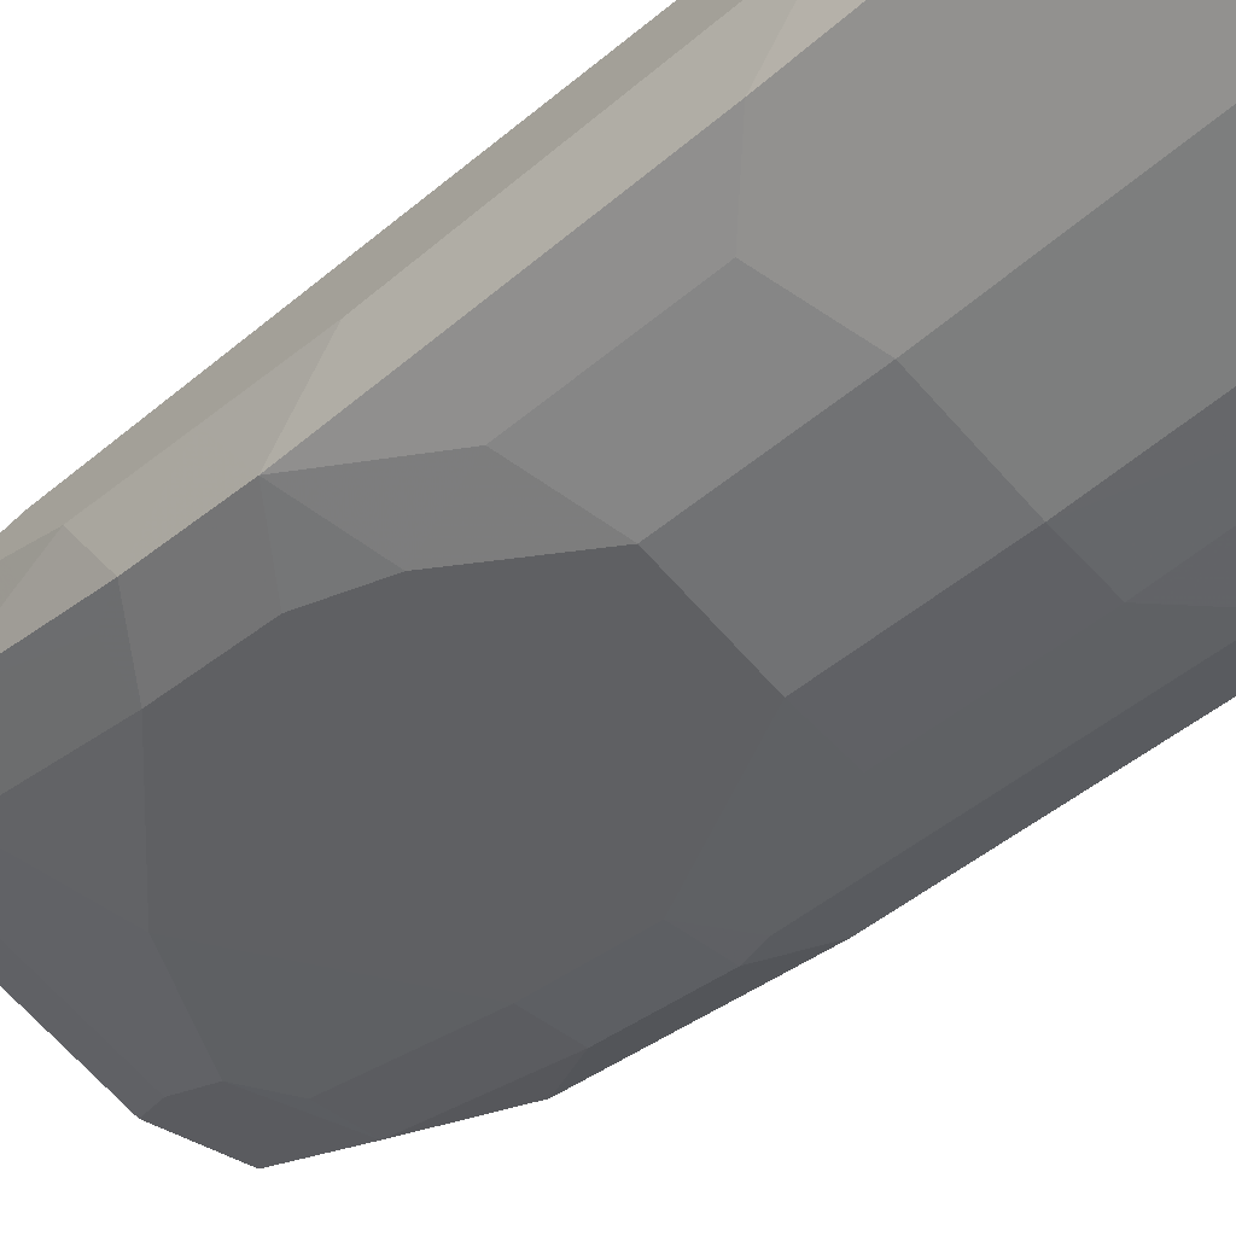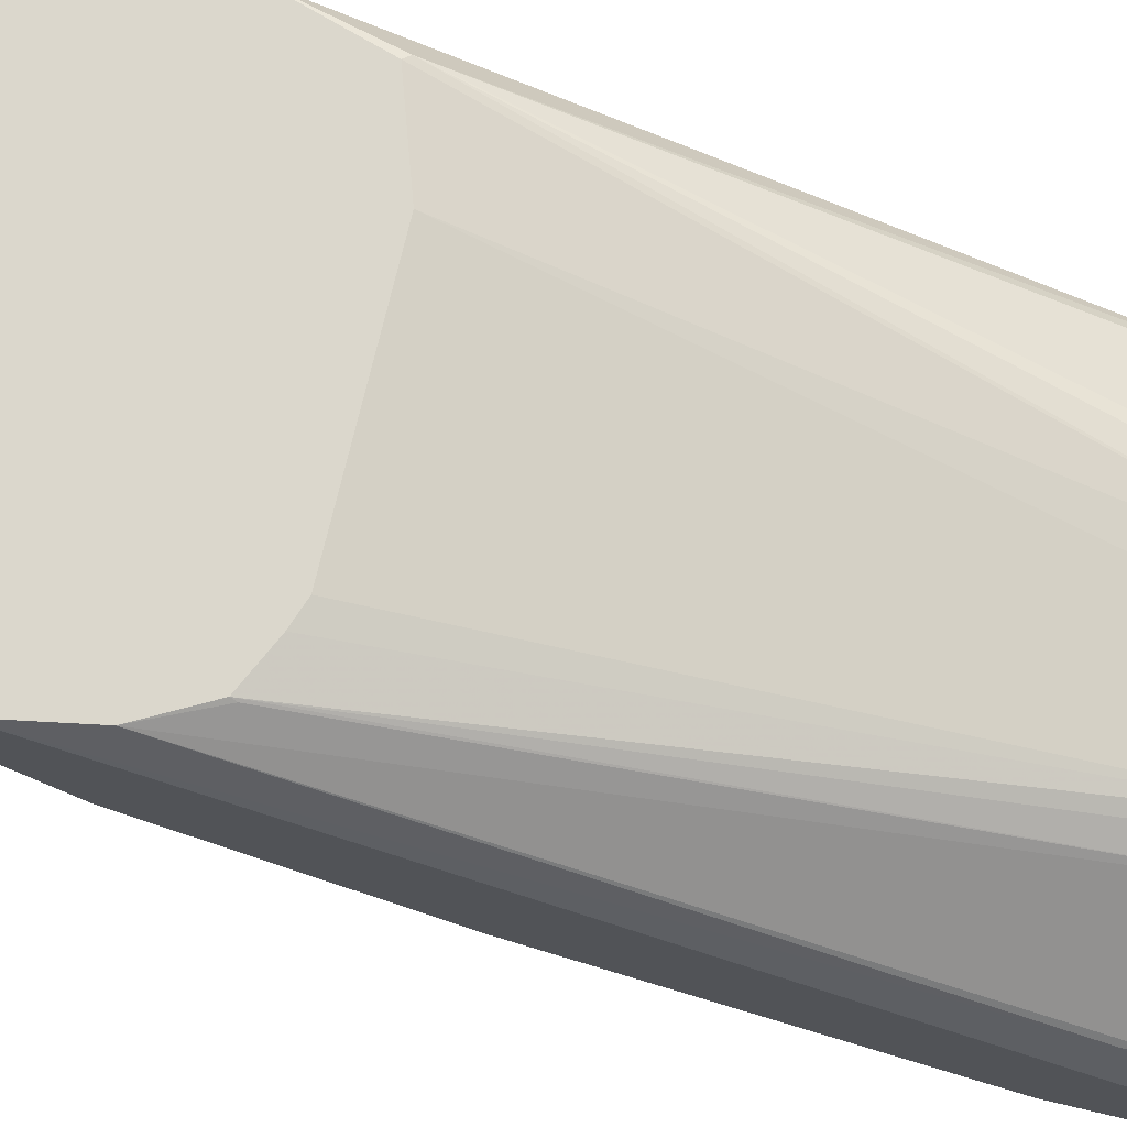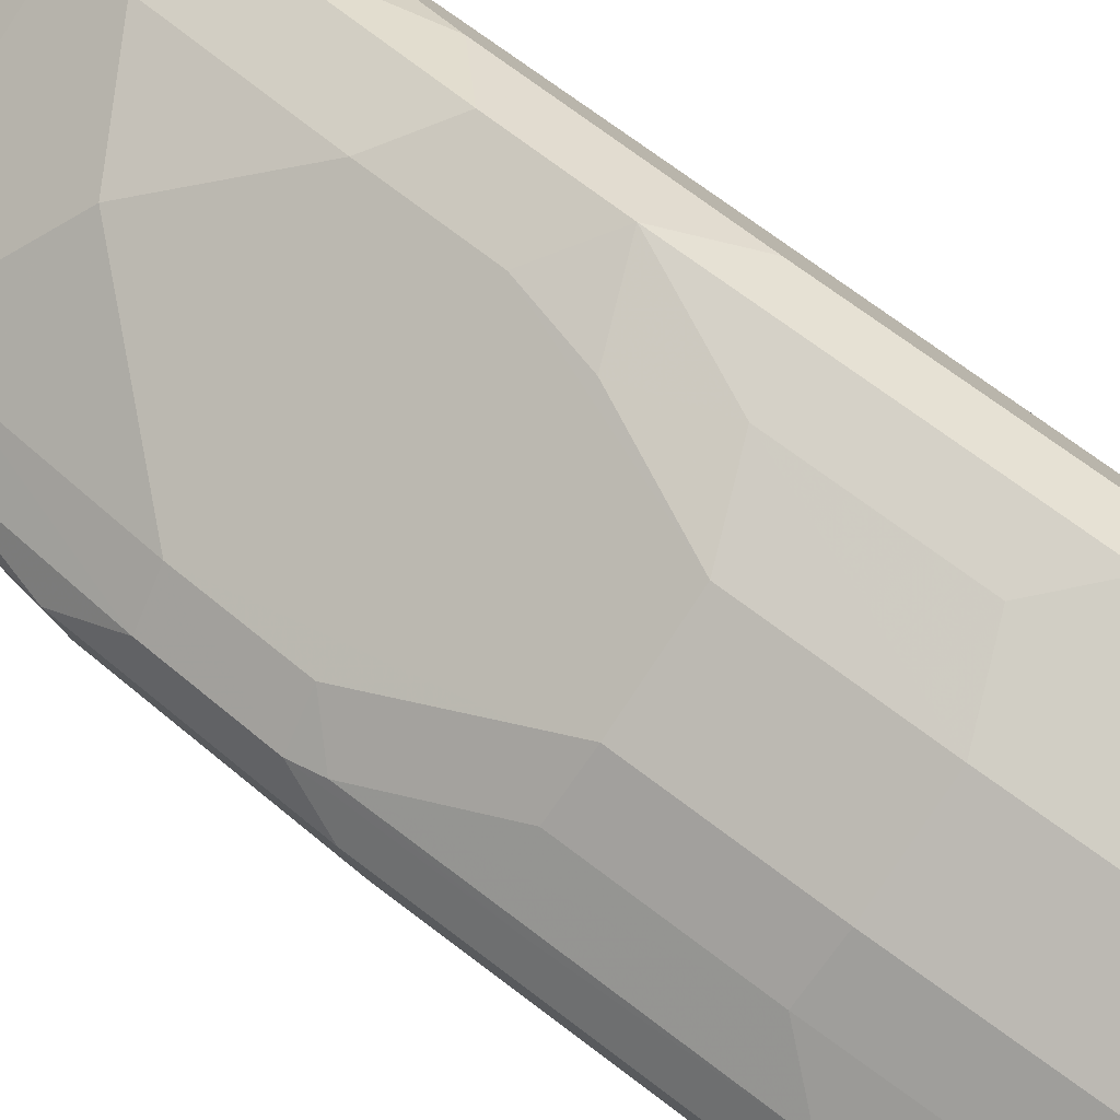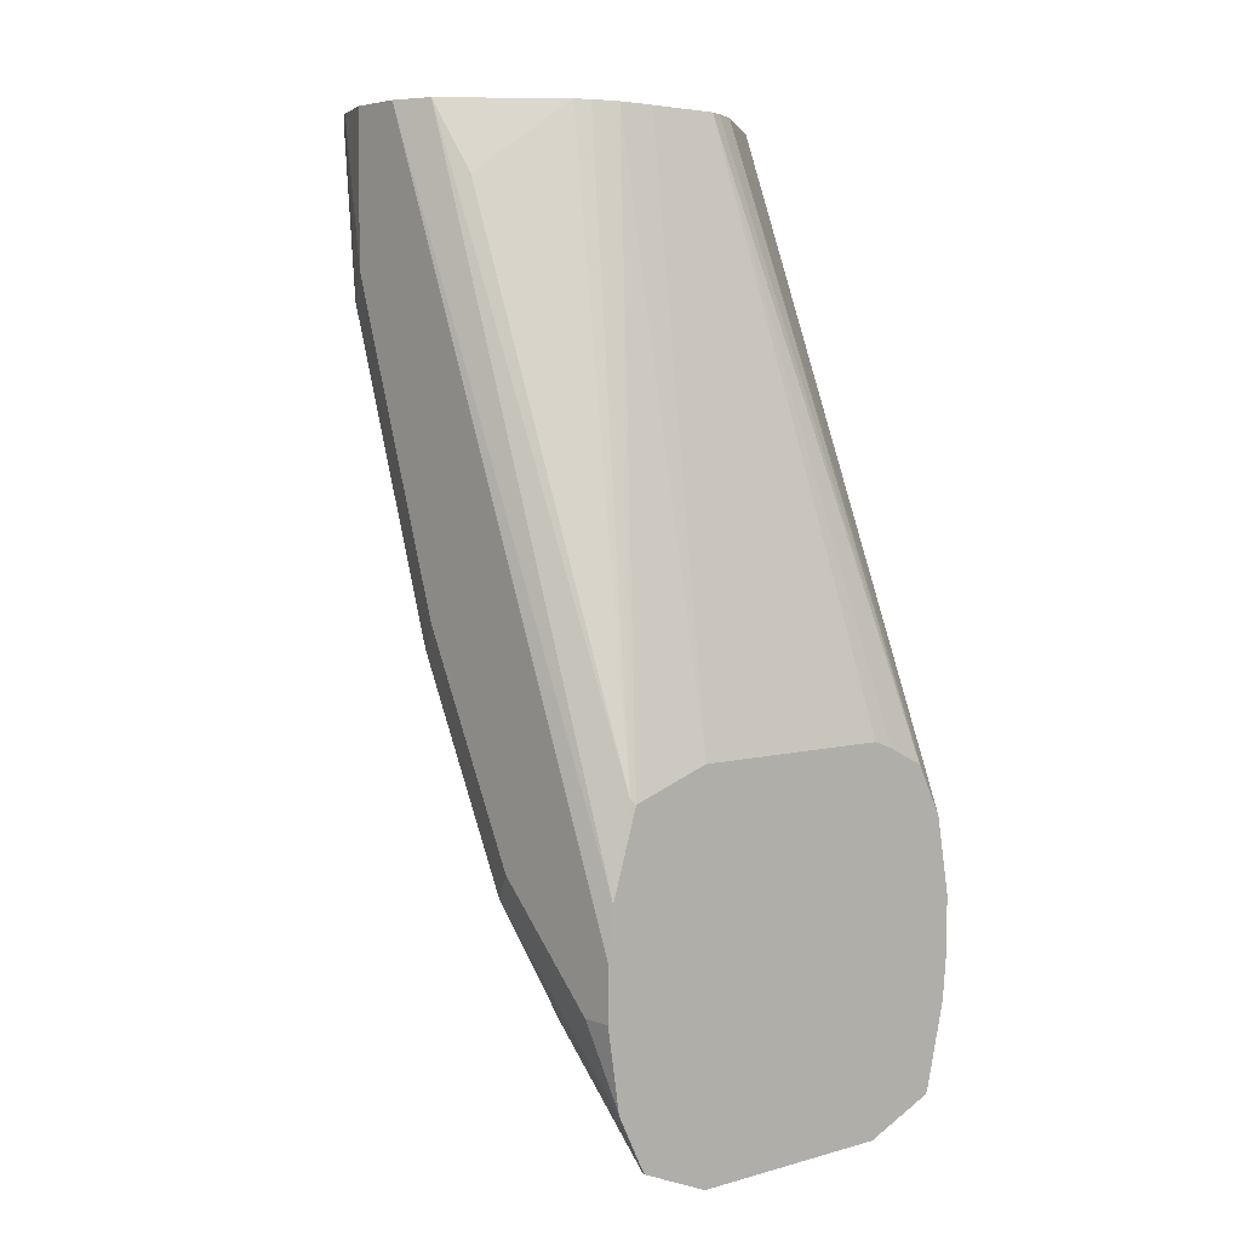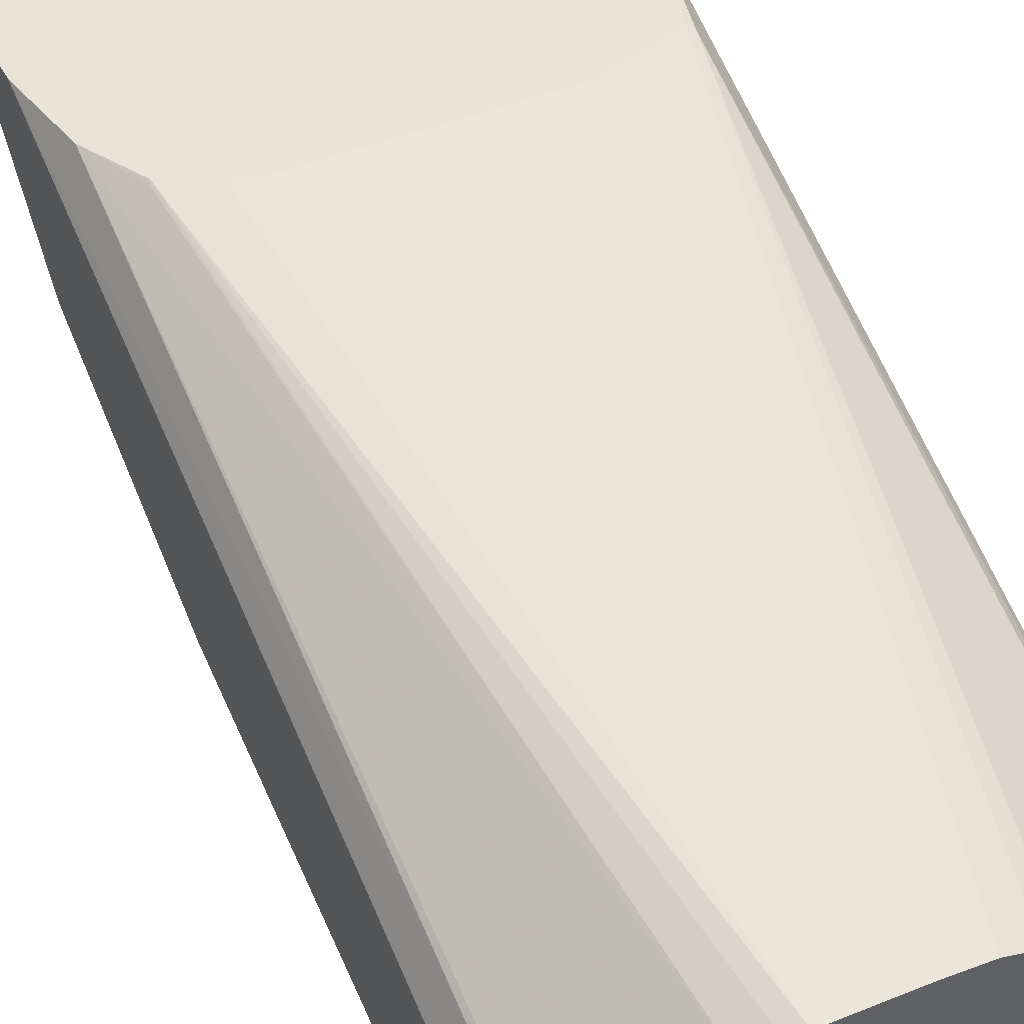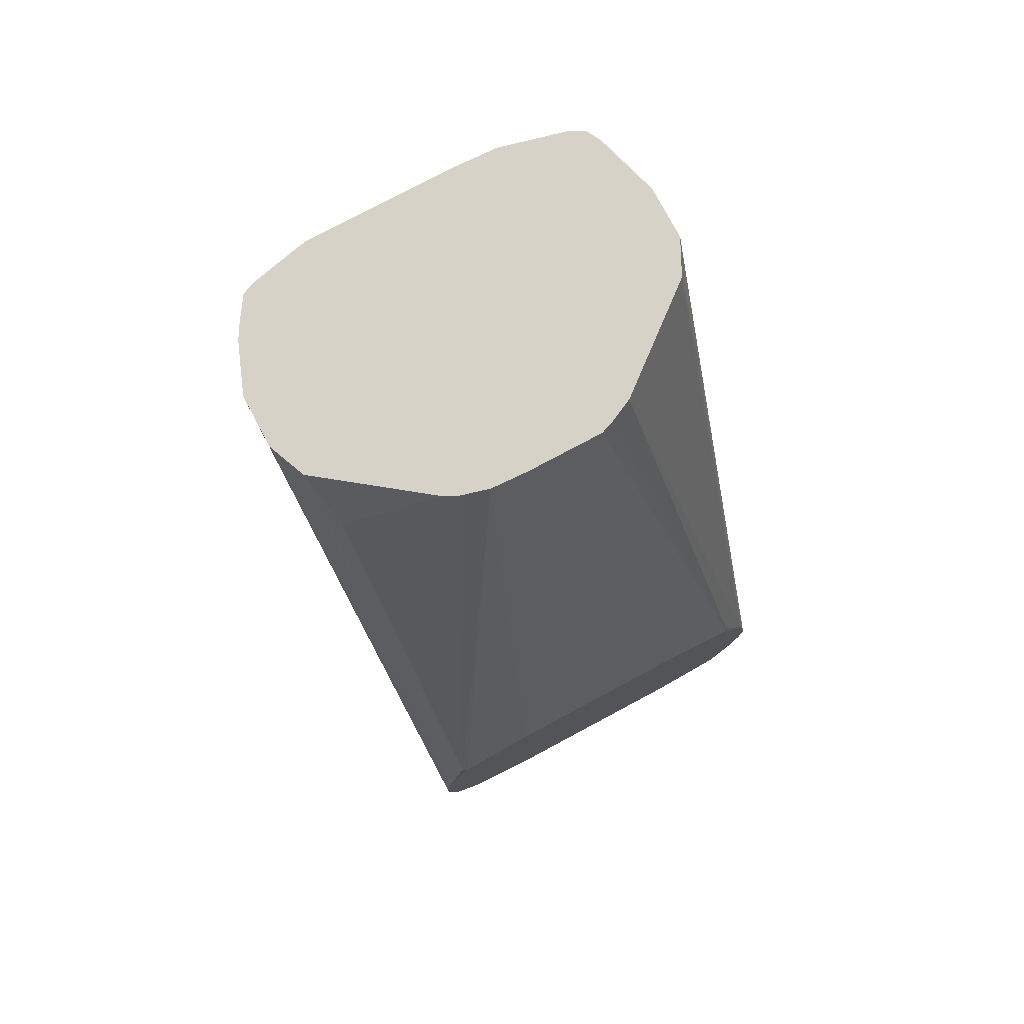
<metadata>
{"format":"obj","ext":"obj","renderer":"f3d","projection":"perspective","resolution":1024,"background":"white","views":[{"elev":-70.6,"azim":-47.8,"up":"+Y"},{"elev":73.3,"azim":-76.7,"up":"+Y"},{"elev":-79.7,"azim":-123.3,"up":"+Y"},{"elev":4.7,"azim":138.8,"up":"+Z"},{"elev":43.4,"azim":-25.8,"up":"+Y"},{"elev":78.0,"azim":151.9,"up":"+Z"}]}
</metadata>
<code>
v -0.01878 -0.3193 -0.432
v 0.01878 -0.3193 -0.432
v -0.01878 -0.3193 -0.417
v -0.0368 -0.3185 -0.417
v -0.06573 -0.3099 -0.4226
v -0.04695 -0.3099 -0.4414
v -0.03443 -0.2974 -0.504
v -0.01878 -0.3005 -0.5071
v 0.0399 -0.3146 -0.432
v 0.05491 -0.3146 -0.417
v 0.03804 -0.3183 -0.417
v 0.03377 -0.3193 -0.417
v 0.01878 -0.3005 -0.5071
v -0.06013 -0.3127 -0.417
v -0.06573 -0.3099 -0.417
v -0.06854 -0.3043 -0.417
v -0.07513 -0.2817 -0.4696
v -0.06573 -0.2911 -0.4977
v -0.05321 -0.2974 -0.4852
v -0.04695 -0.2911 -0.5165
v -0.04695 -0.2723 -0.5729
v -0.01878 -0.2817 -0.5635
v 0.0399 -0.2958 -0.5071
v 0.05963 -0.3127 -0.417
v 0.05869 -0.2958 -0.4884
v 0.01878 -0.2817 -0.5635
v -0.07513 -0.2817 -0.417
v -0.07513 -0.2629 -0.5259
v -0.06573 -0.2723 -0.5541
v -0.06573 -0.2536 -0.6104
v -0.03756 -0.2629 -0.601
v -0.04382 -0.2504 -0.6261
v -0.01252 -0.2755 -0.576
v 0.0399 -0.277 -0.5635
v 0.05869 -0.2582 -0.601
v 0.06524 -0.3043 -0.417
v 0.07042 -0.2911 -0.479
v 0.06104 -0.2723 -0.5541
v 0.07042 -0.2723 -0.5353
v 0.02503 -0.2755 -0.576
v -0.07513 -0.2629 -0.417
v -0.07513 -0.2442 -0.5823
v -0.07513 -0.2254 -0.6198
v -0.06573 -0.2348 -0.648
v -0.04382 -0.2317 -0.6636
v 0 -0.2254 -0.6761
v 0.04382 -0.2567 -0.6135
v 0.06104 -0.2536 -0.6104
v 0.06823 -0.2993 -0.417
v 0.07513 -0.2817 -0.4696
v 0.07513 -0.2629 -0.5259
v 0.07042 -0.2536 -0.5916
v 0.07513 -0.2442 -0.5823
v 0.04382 -0.2379 -0.6511
v -0.07013 -0.2529 -0.417
v -0.07042 -0.2348 -0.4602
v -0.07513 -0.1588 -0.6761
v -0.07513 -0.2066 -0.6574
v -0.072 -0.2035 -0.673
v -0.06573 -0.1972 -0.7043
v -0.0626 -0.2129 -0.6824
v -0.05946 -0.2285 -0.6605
v -0.04382 -0.1941 -0.72
v -0.006251 -0.2129 -0.7012
v 0.006251 -0.2191 -0.6887
v 0.06104 -0.2348 -0.648
v 0.07513 -0.2817 -0.417
v 0.07042 -0.216 -0.6667
v 0.07513 -0.2254 -0.6198
v 0.04382 -0.2004 -0.7075
v -0.06886 -0.2504 -0.417
v -0.07022 -0.1588 -0.6488
v -0.07513 -0.1588 -0.6949
v -0.07513 -0.1878 -0.6761
v -0.06573 -0.1784 -0.7231
v -0.04382 -0.1753 -0.7387
v 0.0313 -0.1941 -0.72
v 0.06104 -0.1972 -0.7043
v 0.07513 -0.2629 -0.417
v 0.06104 -0.1784 -0.7231
v 0.07042 -0.1597 -0.7231
v 0.07513 -0.2066 -0.6574
v -0.03384 -0.2224 -0.417
v -0.06104 -0.1597 -0.6292
v -0.06061 -0.1588 -0.6309
v -0.07341 -0.1588 -0.712
v -0.07513 -0.169 -0.6949
v -0.072 -0.1659 -0.7106
v -0.06616 -0.1588 -0.741
v -0.06573 -0.1597 -0.7419
v -0.03924 -0.1588 -0.753
v 0.0313 -0.1753 -0.7387
v 0.06972 -0.2496 -0.417
v 0.07513 -0.1588 -0.6761
v 0.07307 -0.1588 -0.6594
v 0.06104 -0.1597 -0.7419
v 0.06167 -0.1588 -0.741
v 0.07022 -0.1588 -0.7239
v 0.07085 -0.1588 -0.7223
v 0.07513 -0.1878 -0.6761
v -0.02562 -0.2185 -0.417
v -0.02086 -0.2168 -0.417
v -0.04679 -0.1588 -0.6242
v -0.06573 -0.1588 -0.7419
v -0.06489 -0.1588 -0.7427
v 0.03587 -0.1588 -0.753
v 0.06573 -0.2348 -0.4414
v 0.03402 -0.2226 -0.417
v 0.06573 -0.1597 -0.6292
v 0.07513 -0.1588 -0.6949
v 0.06404 -0.1588 -0.6309
v 0.06061 -0.1588 -0.7427
v 0.07513 -0.169 -0.6949
v -0.03924 -0.1588 -0.6215
v 0.005721 -0.2168 -0.417
v 0.03587 -0.1588 -0.6215
v 0.02886 -0.2201 -0.417
v 0.01916 -0.2174 -0.417
f 57 98 97
f 57 106 91
f 57 112 106
f 57 97 112
f 57 99 98
f 57 116 111
f 57 94 110
f 57 95 94
f 57 111 95
f 57 91 105
f 57 110 99
f 57 105 104
f 63 92 77
f 57 89 86
f 57 86 73
f 58 74 59
f 59 74 75
f 59 75 60
f 60 75 63
f 60 63 61
f 61 63 62
f 63 75 90
f 63 90 76
f 63 76 92
f 57 114 116
f 57 104 89
f 57 103 114
f 45 62 63
f 57 72 85
f 63 77 64
f 45 63 64
f 45 64 46
f 46 64 65
f 46 65 54
f 47 54 48
f 48 66 68
f 48 68 52
f 49 50 67
f 50 51 53
f 50 53 69
f 50 69 82
f 50 82 100
f 50 100 113
f 50 113 110
f 50 110 94
f 50 94 79
f 50 79 67
f 52 68 69
f 52 69 53
f 54 65 70
f 54 70 66
f 55 71 56
f 56 71 72
f 56 72 57
f 57 85 103
f 64 77 70
f 81 97 98
f 66 70 78
f 85 101 102
f 85 102 103
f 86 89 88
f 86 88 87
f 89 104 90
f 90 104 105
f 90 105 91
f 92 106 96
f 93 107 108
f 93 95 109
f 93 109 107
f 95 111 109
f 96 106 112
f 96 112 97
f 99 110 113
f 99 113 100
f 102 114 103
f 102 115 116
f 102 116 114
f 107 109 108
f 108 109 117
f 109 111 118
f 109 118 117
f 111 116 118
f 115 118 116
f 83 85 84
f 83 101 85
f 81 100 82
f 81 99 100
f 66 78 68
f 68 78 80
f 68 80 81
f 68 81 82
f 68 82 69
f 70 77 78
f 71 83 72
f 72 84 85
f 72 83 84
f 73 86 87
f 74 87 88
f 74 88 75
f 64 70 65
f 75 88 89
f 76 90 91
f 76 91 106
f 76 106 92
f 77 80 78
f 77 92 96
f 77 96 80
f 79 94 95
f 79 95 93
f 80 96 81
f 81 96 97
f 44 62 45
f 81 98 99
f 75 89 90
f 44 61 62
f 48 54 66
f 44 59 60
f 3 55 41
f 3 41 27
f 3 27 16
f 3 16 15
f 3 15 14
f 3 14 4
f 4 14 5
f 5 14 15
f 5 15 16
f 5 16 17
f 5 17 18
f 5 18 19
f 5 19 7
f 5 7 6
f 7 20 8
f 7 19 20
f 8 20 21
f 8 21 22
f 8 22 26
f 8 26 13
f 9 13 23
f 9 23 10
f 10 23 25
f 10 25 24
f 13 26 34
f 3 71 55
f 3 83 71
f 3 101 83
f 3 102 101
f 1 2 12
f 1 12 3
f 1 3 4
f 1 4 5
f 1 5 6
f 1 6 7
f 1 7 8
f 1 8 13
f 1 13 2
f 2 9 10
f 2 10 11
f 2 11 12
f 13 34 23
f 2 13 9
f 3 11 10
f 3 10 24
f 3 24 36
f 3 36 49
f 3 49 67
f 3 67 79
f 3 79 93
f 3 93 108
f 44 60 61
f 3 117 118
f 3 118 115
f 3 115 102
f 3 12 11
f 16 27 17
f 3 108 117
f 17 41 57
f 30 43 44
f 30 44 45
f 30 45 32
f 30 32 31
f 32 45 33
f 33 45 46
f 33 46 40
f 34 40 35
f 35 40 47
f 35 47 48
f 35 48 38
f 36 37 49
f 37 39 50
f 37 50 49
f 38 52 39
f 39 51 50
f 39 52 53
f 39 53 51
f 40 46 54
f 40 54 47
f 41 55 56
f 41 56 57
f 43 58 44
f 44 58 59
f 17 27 41
f 30 42 43
f 29 42 30
f 38 48 52
f 26 40 34
f 17 57 73
f 28 42 29
f 17 73 87
f 17 87 74
f 17 74 58
f 17 58 43
f 17 43 42
f 17 42 28
f 17 29 18
f 18 29 20
f 18 20 19
f 20 29 21
f 21 30 31
f 17 28 29
f 21 29 30
f 25 39 37
f 21 31 22
f 25 38 39
f 24 37 36
f 24 25 37
f 23 34 35
f 23 35 25
f 22 33 40
f 22 32 33
f 22 31 32
f 22 40 26
f 25 35 38

</code>
